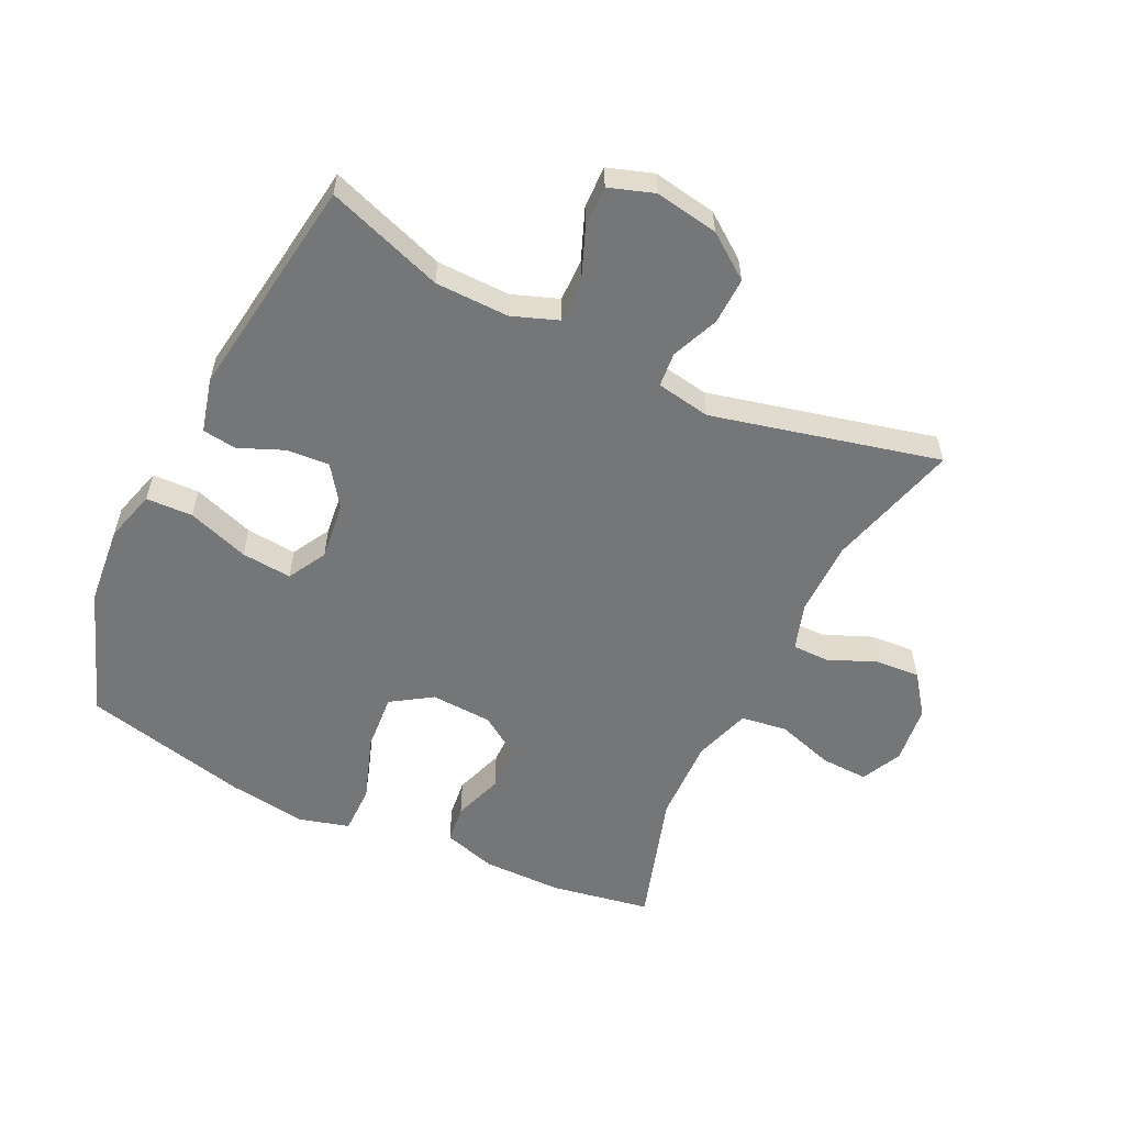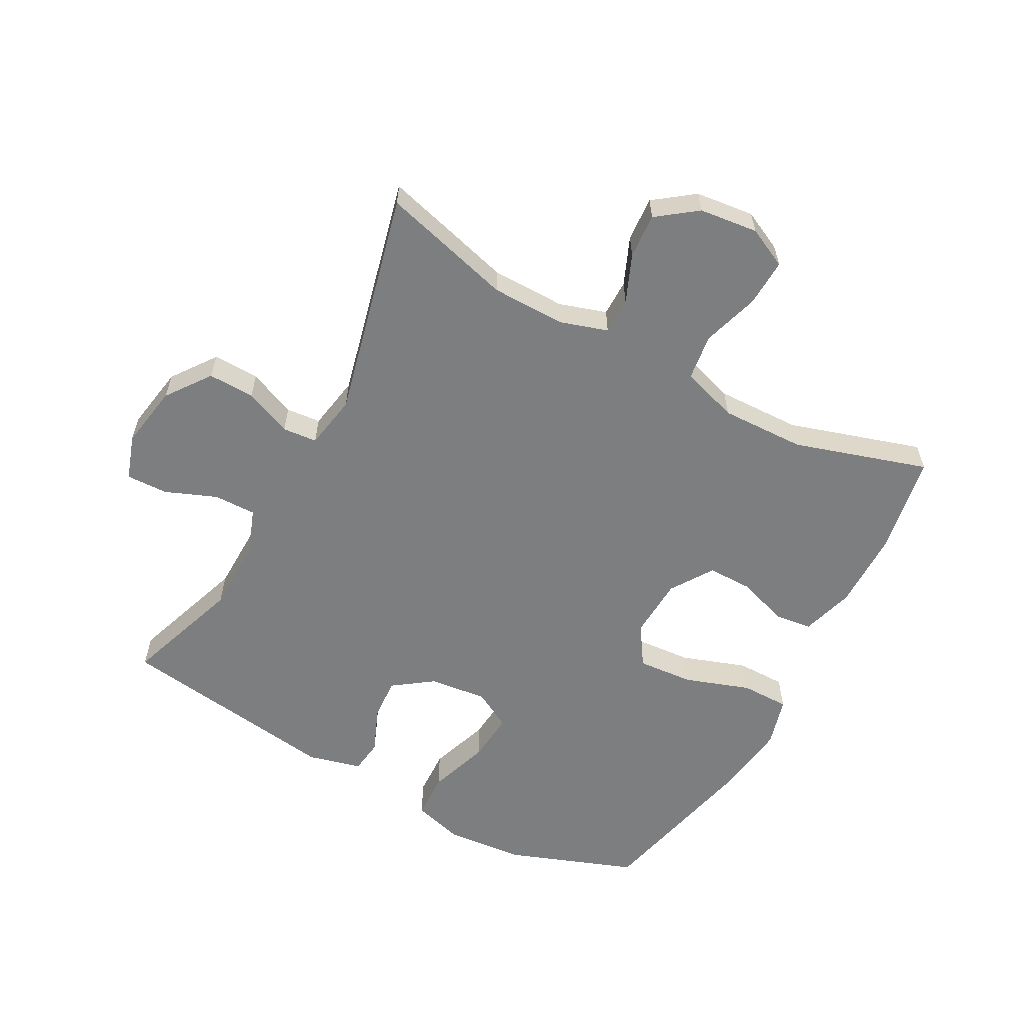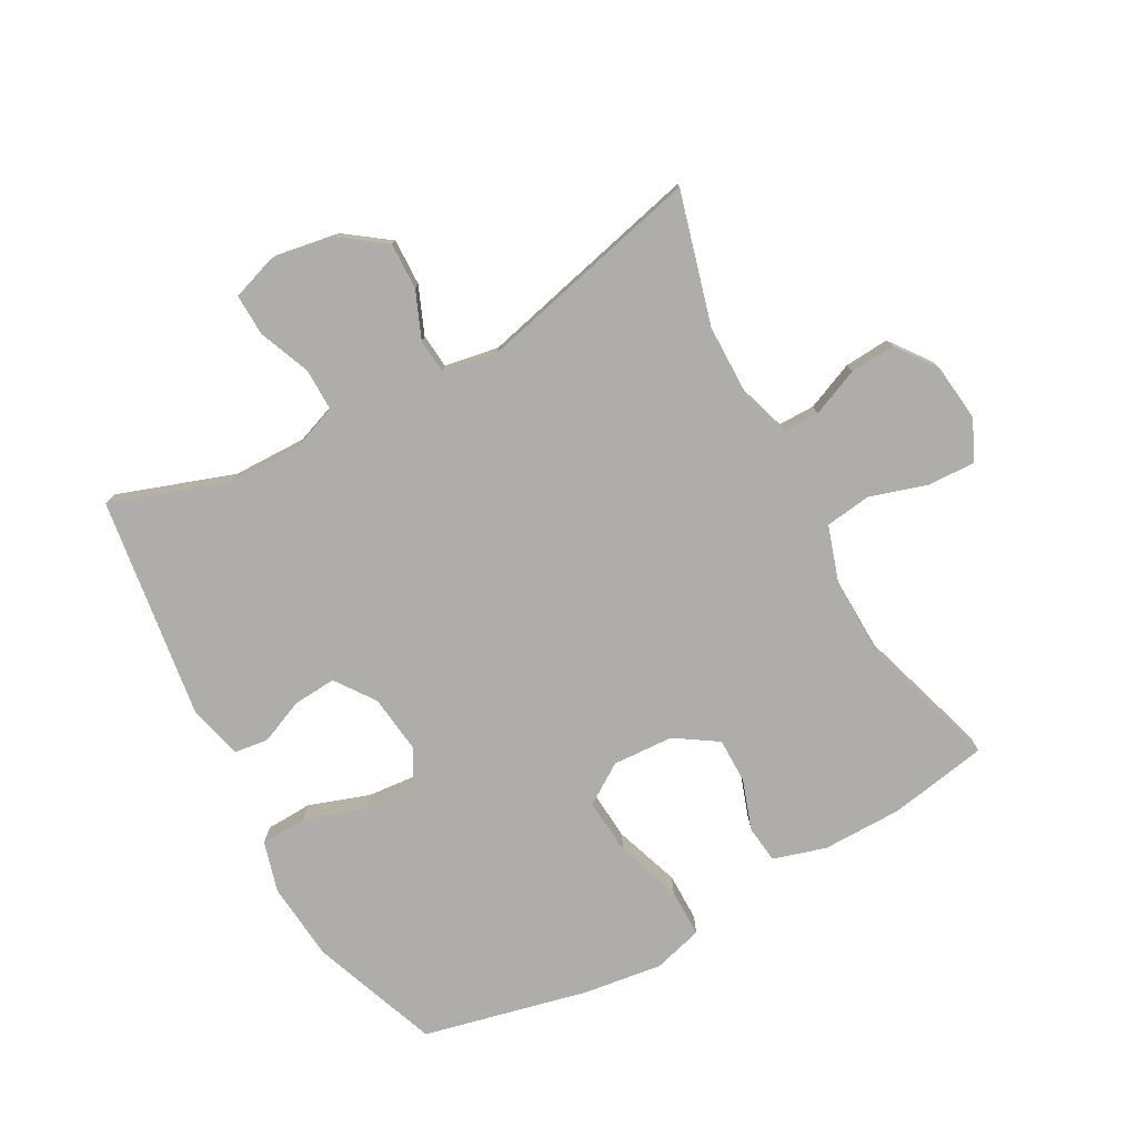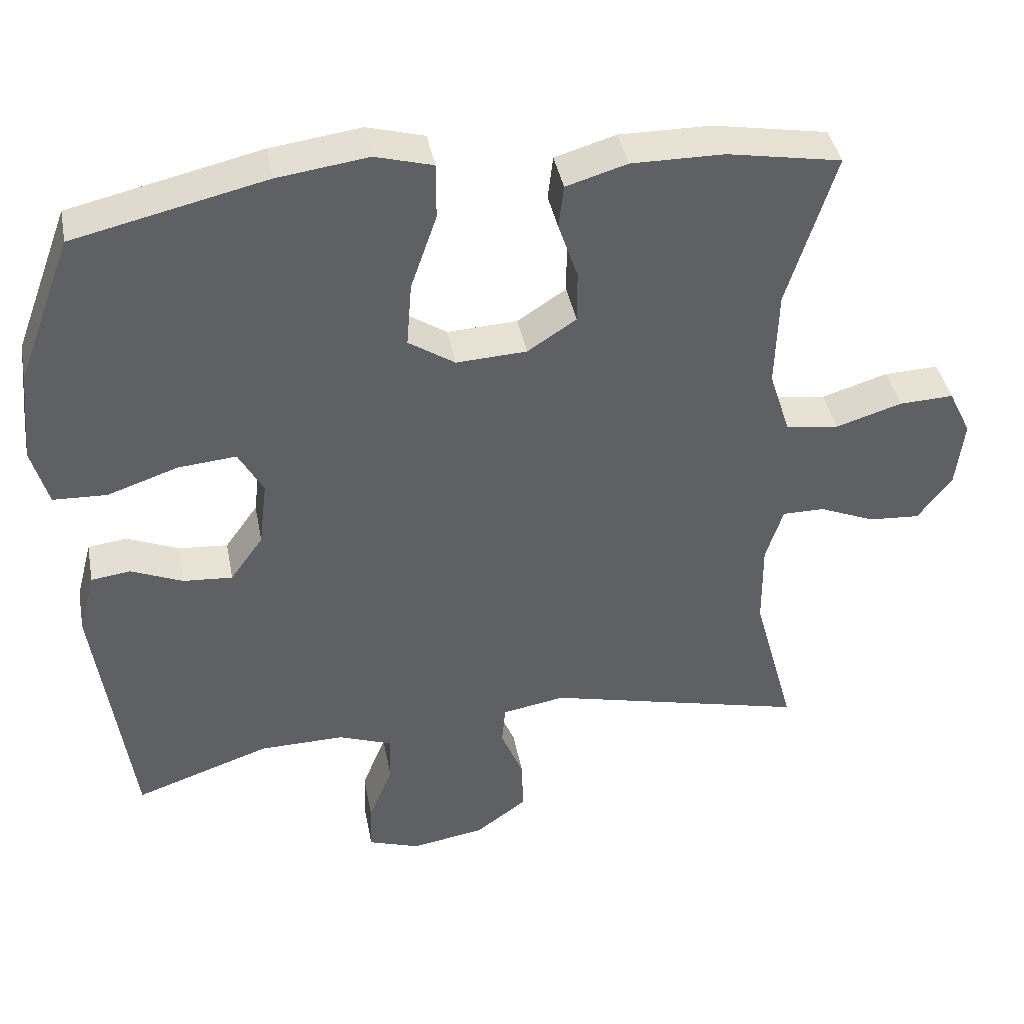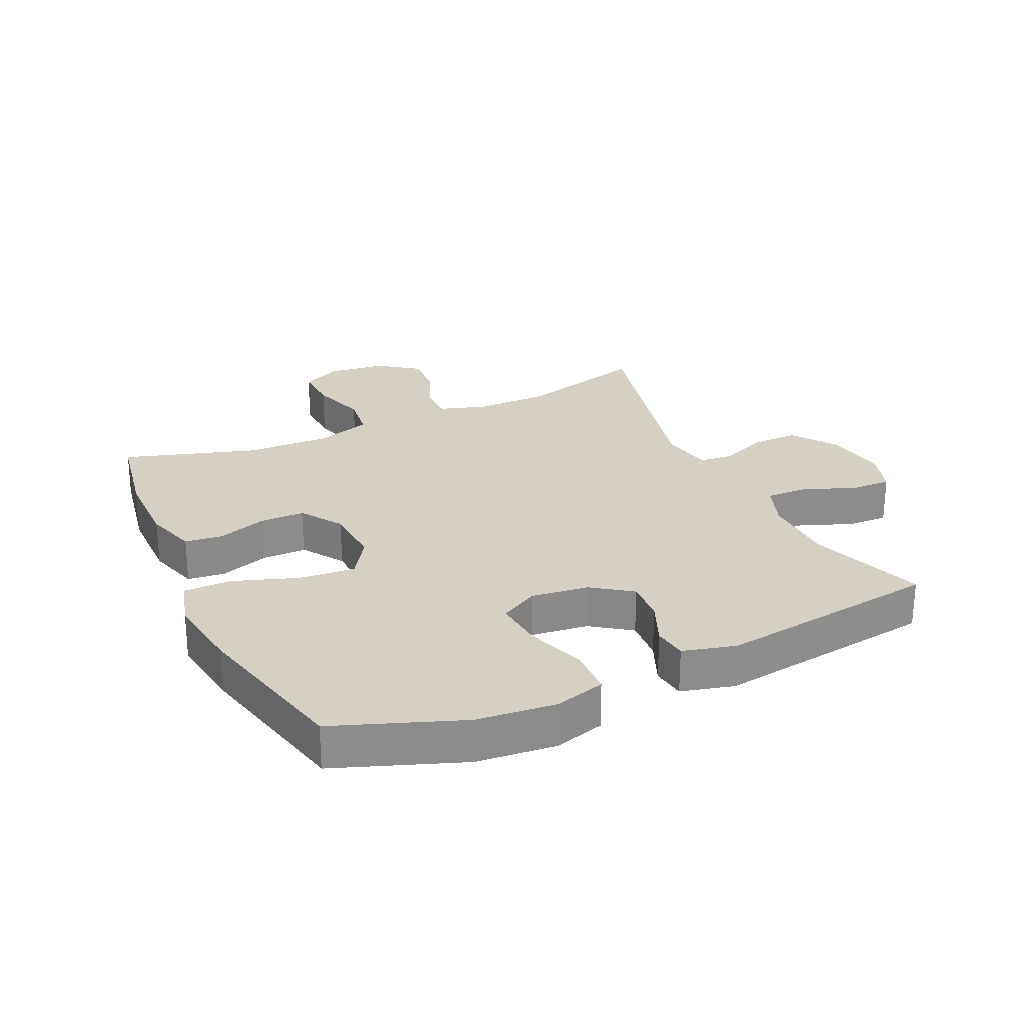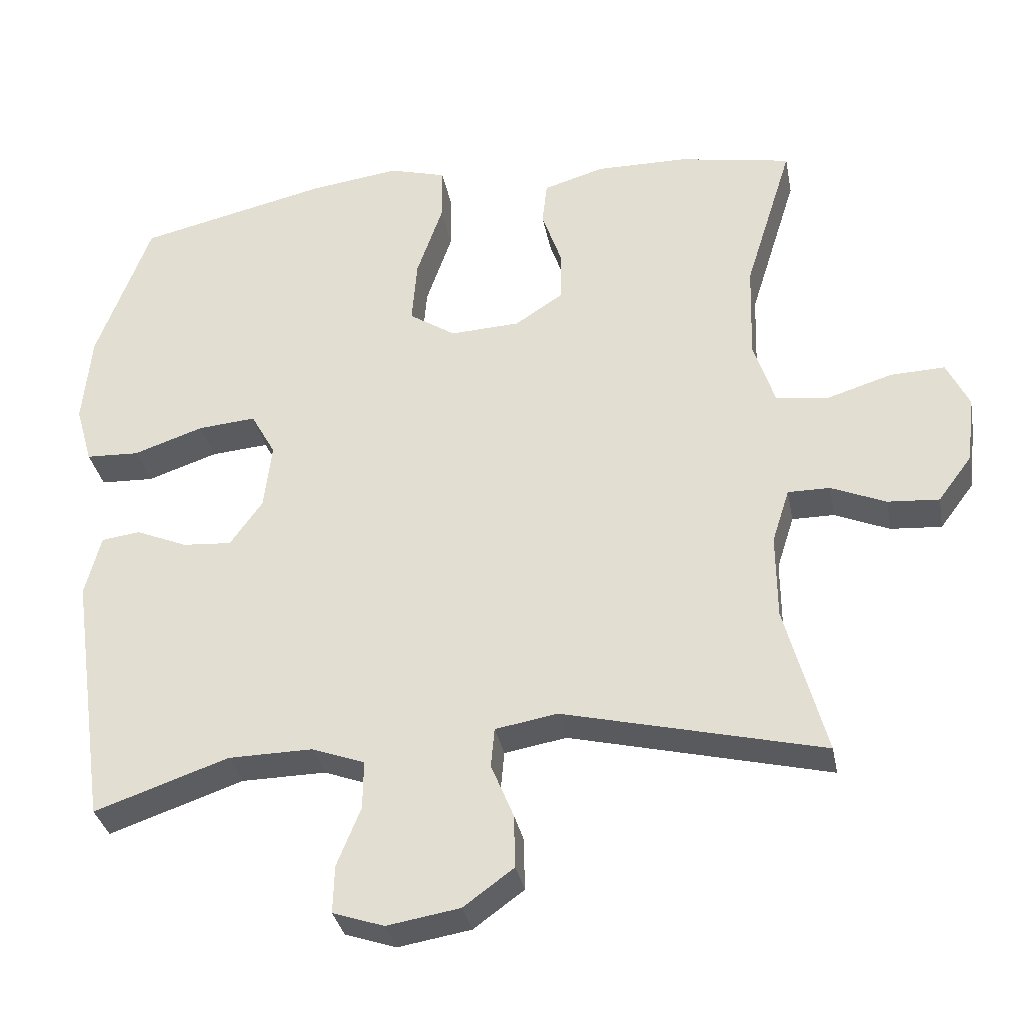
<metadata>
{"format":"obj","ext":"obj","renderer":"f3d","projection":"perspective","resolution":1024,"background":"white","views":[{"elev":-56.7,"azim":154.2,"up":"+Y"},{"elev":-59.3,"azim":-118.5,"up":"+Y"},{"elev":-77.3,"azim":-151.3,"up":"+Y"},{"elev":40.6,"azim":169.3,"up":"+Z"},{"elev":26.0,"azim":65.1,"up":"+Y"},{"elev":-33.1,"azim":-169.4,"up":"+Z"}]}
</metadata>
<code>
v 0.5 0.07 -0.5
v 0.314 0.07 -0.436
v 0.197 0.07 -0.434
v 0.124 0.07 -0.461
v 0.125 0.07 -0.528
v 0.158 0.07 -0.61
v 0.16 0.07 -0.676
v 0.089 0.07 -0.7
v -0.012 0.07 -0.683
v -0.082 0.07 -0.632
v -0.08 0.07 -0.558
v -0.049 0.07 -0.483
v -0.054 0.07 -0.428
v -0.14 0.07 -0.413
v -0.5 0.07 -0.5
v -0.443 0.07 -0.291
v -0.442 0.07 -0.173
v -0.466 0.07 -0.098
v -0.524 0.07 -0.098
v -0.6 0.07 -0.13
v -0.671 0.07 -0.135
v -0.718 0.07 -0.072
v -0.729 0.07 0.021
v -0.698 0.07 0.085
v -0.623 0.07 0.082
v -0.532 0.07 0.054
v -0.459 0.07 0.064
v -0.43 0.07 0.154
v -0.434 0.07 0.288
v -0.5 0.07 0.5
v -0.343 0.07 0.528
v -0.216 0.07 0.529
v -0.132 0.07 0.504
v -0.125 0.07 0.444
v -0.152 0.07 0.365
v -0.152 0.07 0.293
v -0.085 0.07 0.249
v 0.012 0.07 0.244
v 0.076 0.07 0.286
v 0.069 0.07 0.375
v 0.033 0.07 0.479
v 0.033 0.07 0.556
v 0.112 0.07 0.578
v 0.237 0.07 0.561
v 0.5 0.07 0.5
v 0.575 0.07 0.298
v 0.587 0.07 0.172
v 0.564 0.07 0.091
v 0.49 0.07 0.088
v 0.393 0.07 0.121
v 0.313 0.07 0.128
v 0.279 0.07 0.067
v 0.29 0.07 -0.025
v 0.335 0.07 -0.088
v 0.403 0.07 -0.083
v 0.474 0.07 -0.053
v 0.528 0.07 -0.06
v 0.55 0.07 -0.145
v 0.5 0 -0.5
v 0.314 0 -0.436
v 0.197 0 -0.434
v 0.124 0 -0.461
v 0.125 0 -0.528
v 0.158 0 -0.61
v 0.16 0 -0.676
v 0.089 0 -0.7
v -0.012 0 -0.683
v -0.082 0 -0.632
v -0.08 0 -0.558
v -0.049 0 -0.483
v -0.054 0 -0.428
v -0.14 0 -0.413
v -0.5 0 -0.5
v -0.443 0 -0.291
v -0.442 0 -0.173
v -0.466 0 -0.098
v -0.524 0 -0.098
v -0.6 0 -0.13
v -0.671 0 -0.135
v -0.718 0 -0.072
v -0.729 0 0.021
v -0.698 0 0.085
v -0.623 0 0.082
v -0.532 0 0.054
v -0.459 0 0.064
v -0.43 0 0.154
v -0.434 0 0.288
v -0.5 0 0.5
v -0.343 0 0.528
v -0.216 0 0.529
v -0.132 0 0.504
v -0.125 0 0.444
v -0.152 0 0.365
v -0.152 0 0.293
v -0.085 0 0.249
v 0.012 0 0.244
v 0.076 0 0.286
v 0.069 0 0.375
v 0.033 0 0.479
v 0.033 0 0.556
v 0.112 0 0.578
v 0.237 0 0.561
v 0.5 0 0.5
v 0.575 0 0.298
v 0.587 0 0.172
v 0.564 0 0.091
v 0.49 0 0.088
v 0.393 0 0.121
v 0.313 0 0.128
v 0.279 0 0.067
v 0.29 0 -0.025
v 0.335 0 -0.088
v 0.403 0 -0.083
v 0.474 0 -0.053
v 0.528 0 -0.06
v 0.55 0 -0.145
f 55 56 57 58
f 54 55 58 1
f 53 54 1 2
f 52 53 2 3
f 47 48 49 50
f 47 50 51
f 46 47 51
f 45 46 51
f 44 45 51 52
f 40 41 42 43
f 39 40 43 44
f 32 33 34 35
f 32 35 36
f 29 30 31 32
f 28 29 32 36
f 27 28 36 37
f 23 24 25 26
f 23 26 27
f 22 23 27
f 19 20 21 22
f 18 19 22 27
f 17 18 27 37
f 14 15 16
f 13 14 16 17
f 9 10 11 12
f 9 12 13
f 8 9 13
f 5 6 7 8
f 4 5 8 13
f 39 44 52 3
f 13 17 37 38
f 13 38 39
f 3 4 13 39
f 116 115 114 113
f 59 116 113 112
f 60 59 112 111
f 61 60 111 110
f 108 107 106 105
f 109 108 105
f 109 105 104
f 109 104 103
f 110 109 103 102
f 101 100 99 98
f 102 101 98 97
f 93 92 91 90
f 94 93 90
f 90 89 88 87
f 94 90 87 86
f 95 94 86 85
f 84 83 82 81
f 85 84 81
f 85 81 80
f 80 79 78 77
f 85 80 77 76
f 95 85 76 75
f 74 73 72
f 75 74 72 71
f 70 69 68 67
f 71 70 67
f 71 67 66
f 66 65 64 63
f 71 66 63 62
f 61 110 102 97
f 96 95 75 71
f 97 96 71
f 97 71 62 61
f 1 59 60 2
f 2 60 61 3
f 3 61 62 4
f 4 62 63 5
f 5 63 64 6
f 6 64 65 7
f 7 65 66 8
f 8 66 67 9
f 9 67 68 10
f 10 68 69 11
f 11 69 70 12
f 12 70 71 13
f 13 71 72 14
f 14 72 73 15
f 15 73 74 16
f 16 74 75 17
f 17 75 76 18
f 18 76 77 19
f 19 77 78 20
f 20 78 79 21
f 21 79 80 22
f 22 80 81 23
f 23 81 82 24
f 24 82 83 25
f 25 83 84 26
f 26 84 85 27
f 27 85 86 28
f 28 86 87 29
f 29 87 88 30
f 30 88 89 31
f 31 89 90 32
f 32 90 91 33
f 33 91 92 34
f 34 92 93 35
f 35 93 94 36
f 36 94 95 37
f 37 95 96 38
f 38 96 97 39
f 39 97 98 40
f 40 98 99 41
f 41 99 100 42
f 42 100 101 43
f 43 101 102 44
f 44 102 103 45
f 45 103 104 46
f 46 104 105 47
f 47 105 106 48
f 48 106 107 49
f 49 107 108 50
f 50 108 109 51
f 51 109 110 52
f 52 110 111 53
f 53 111 112 54
f 54 112 113 55
f 55 113 114 56
f 56 114 115 57
f 57 115 116 58
f 58 116 59 1

</code>
